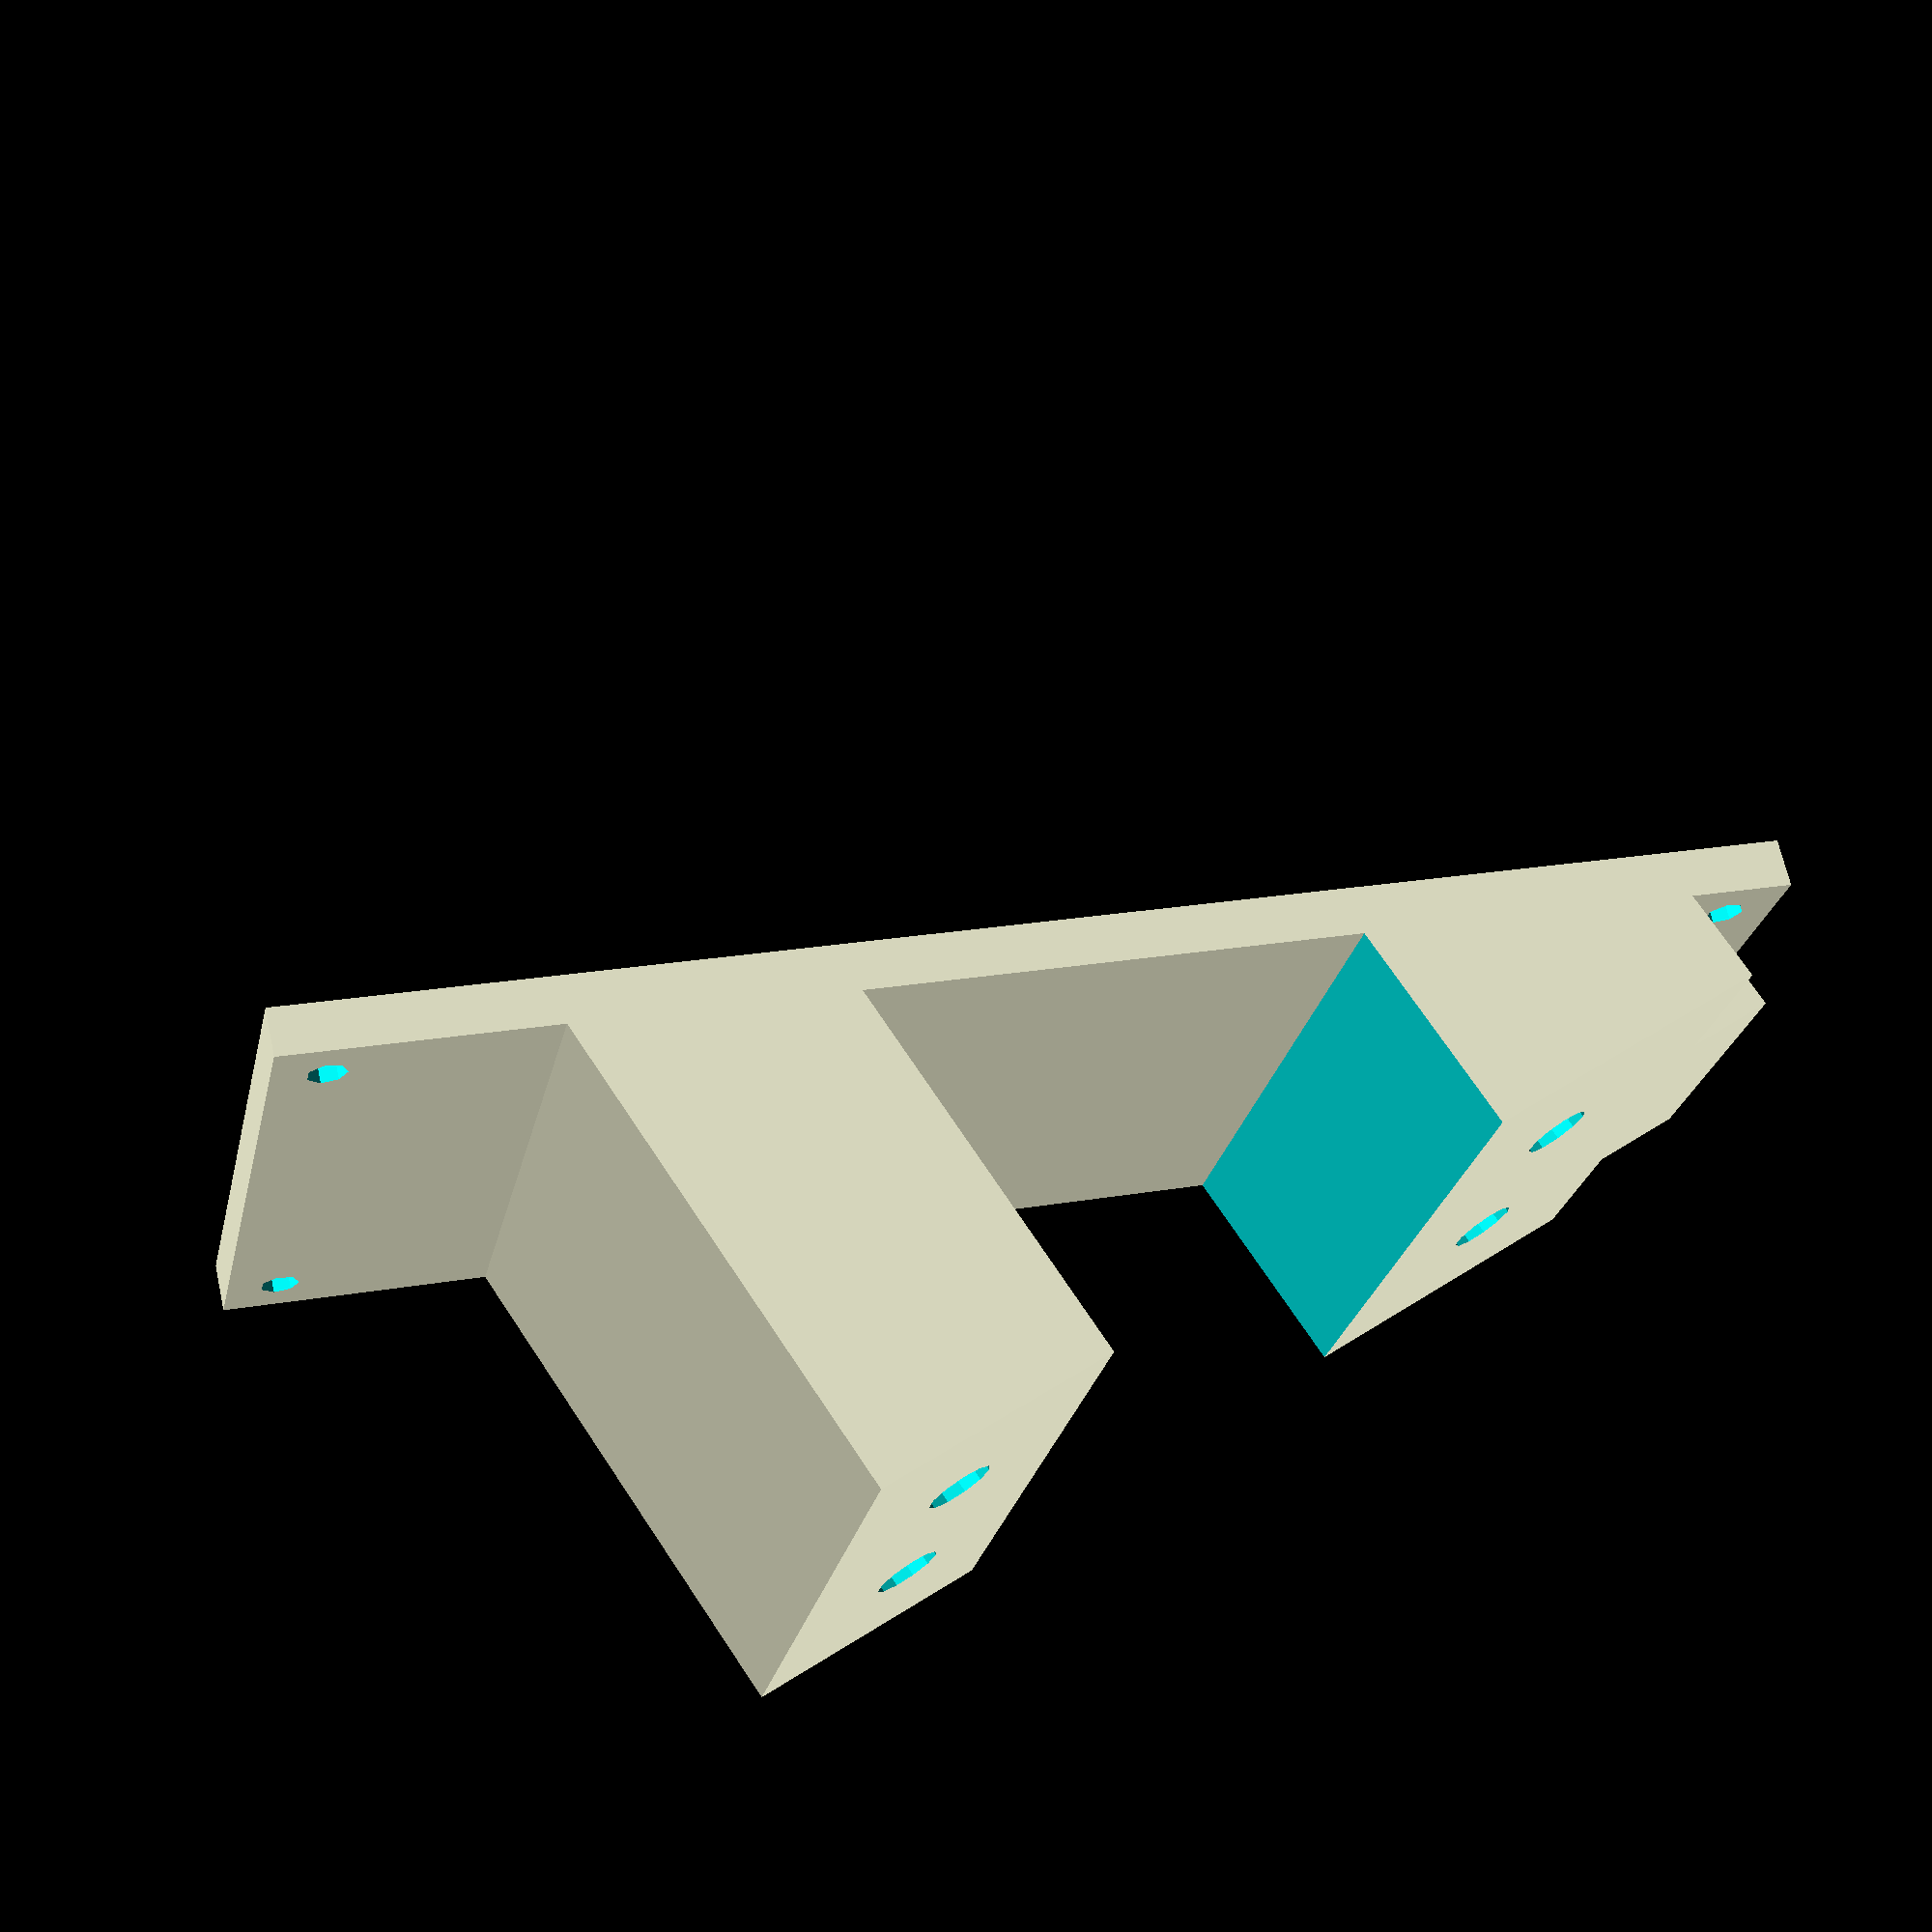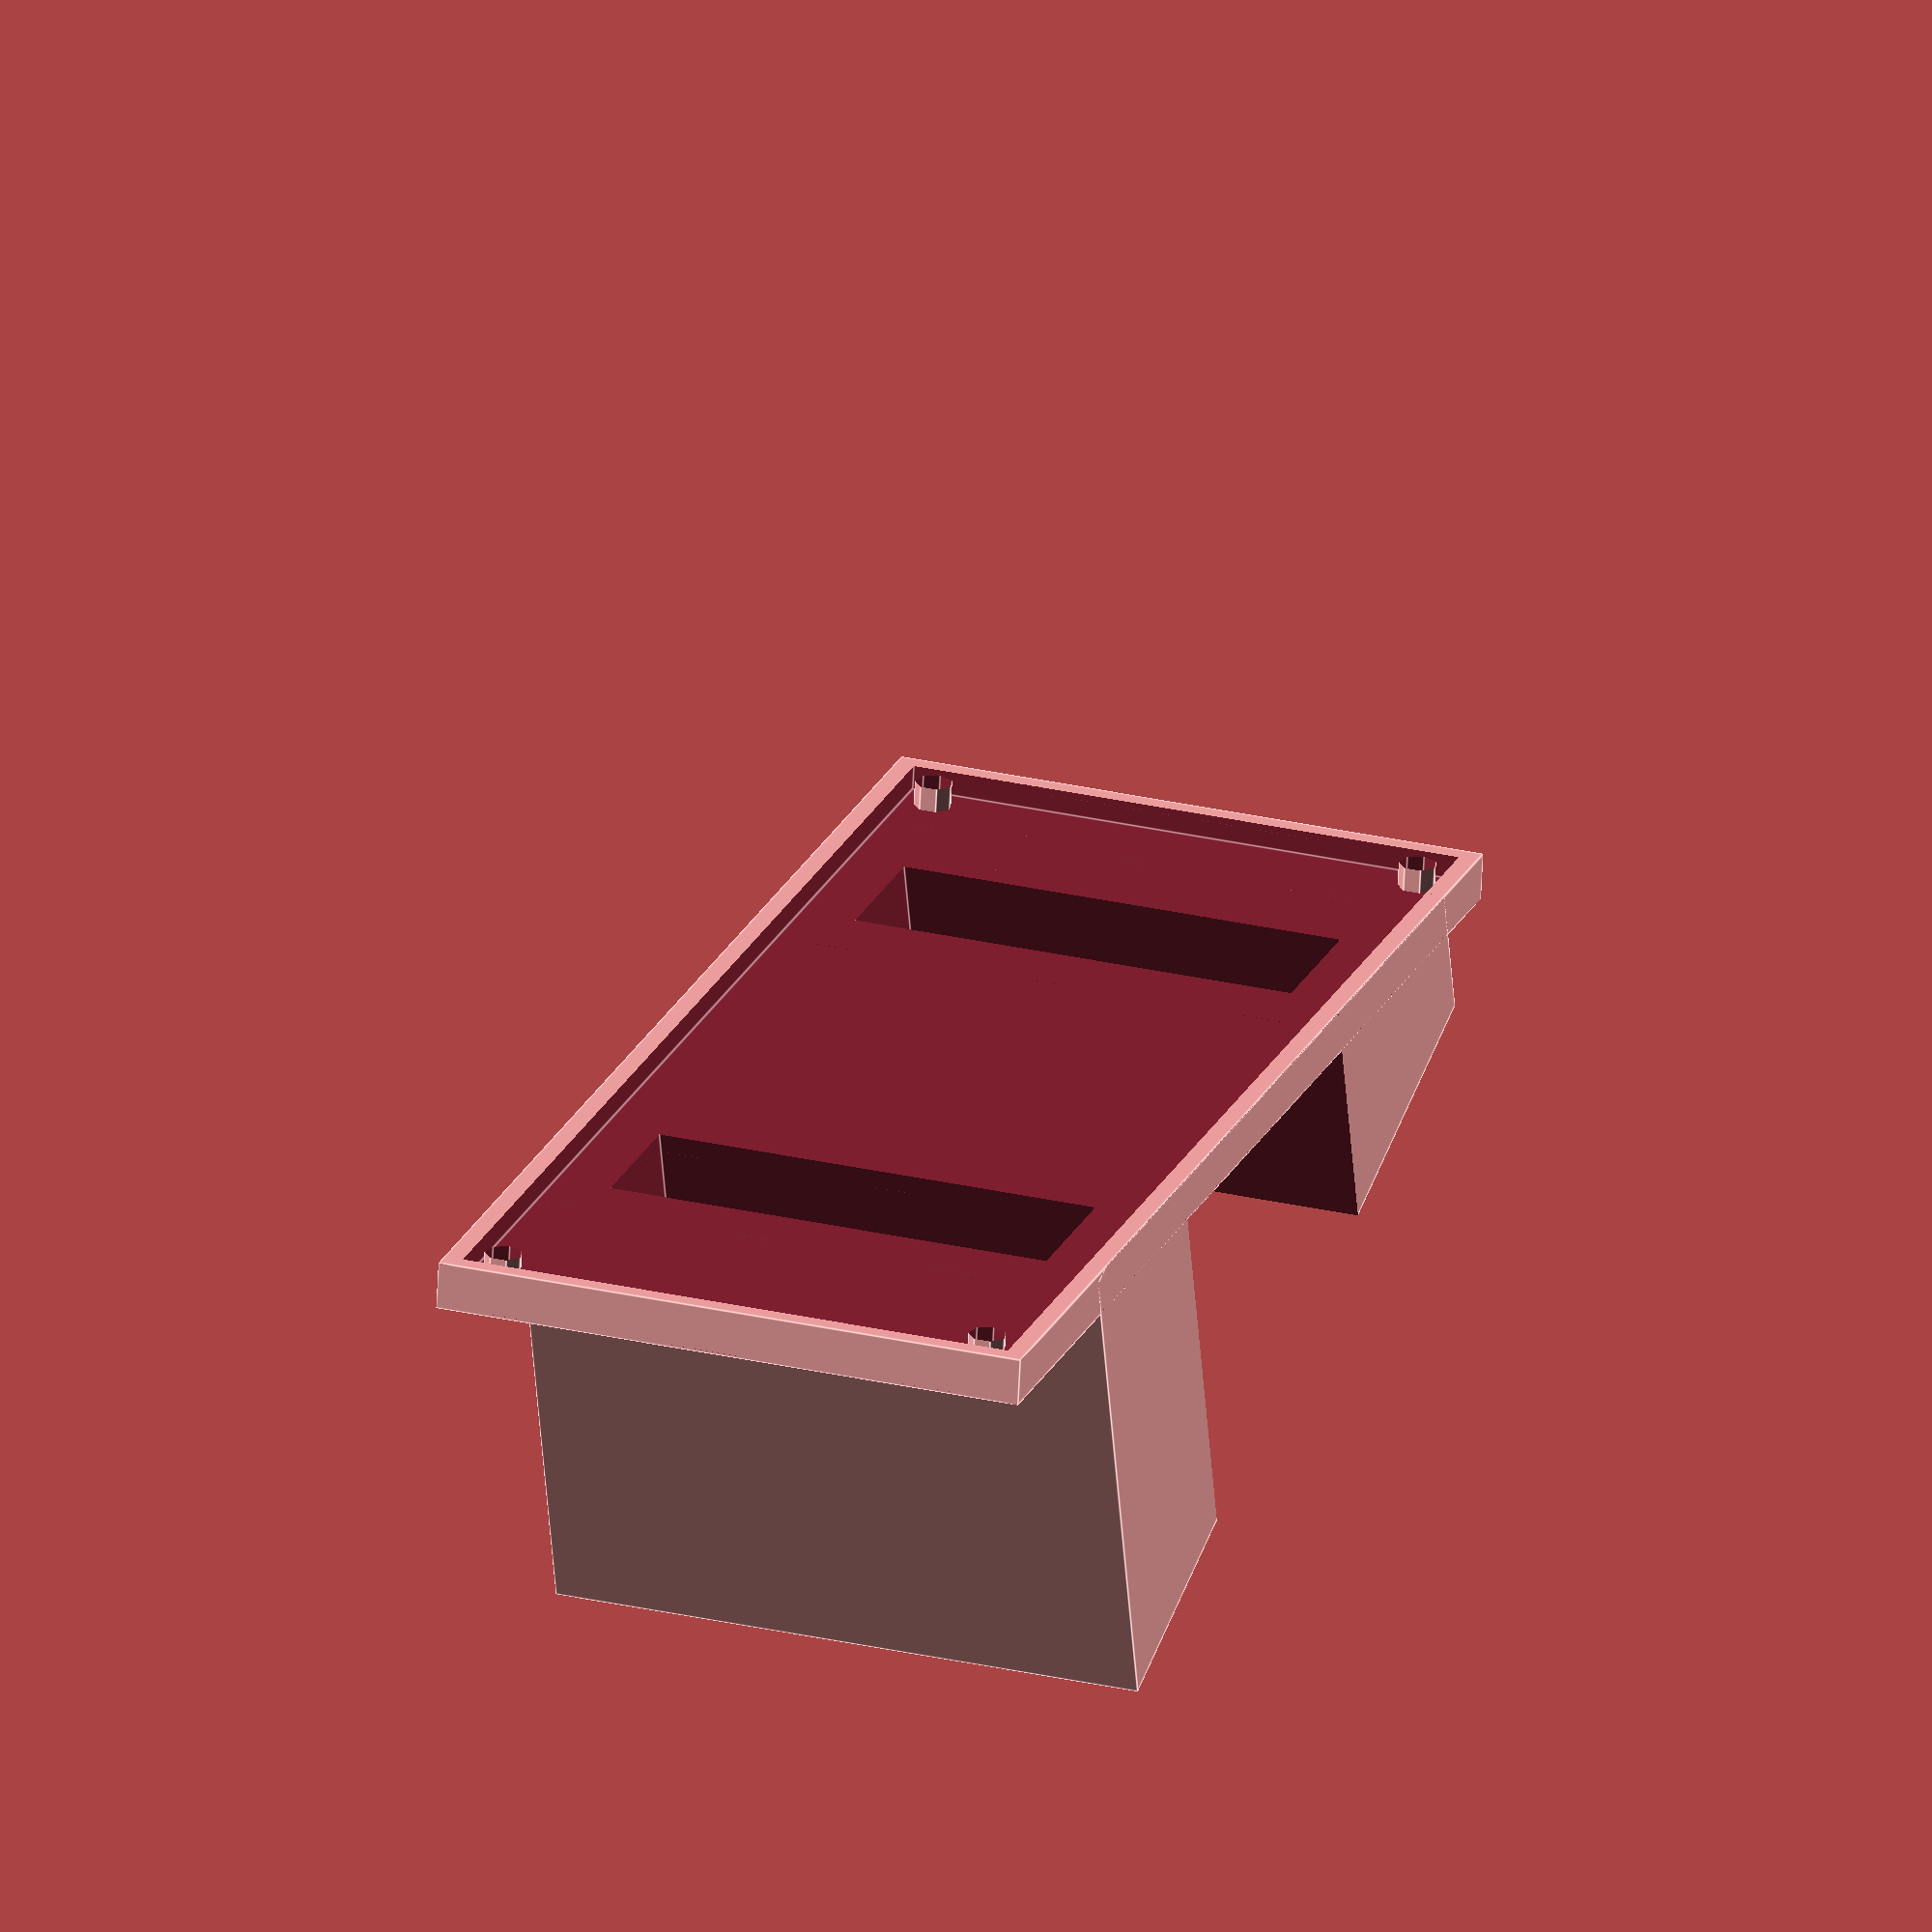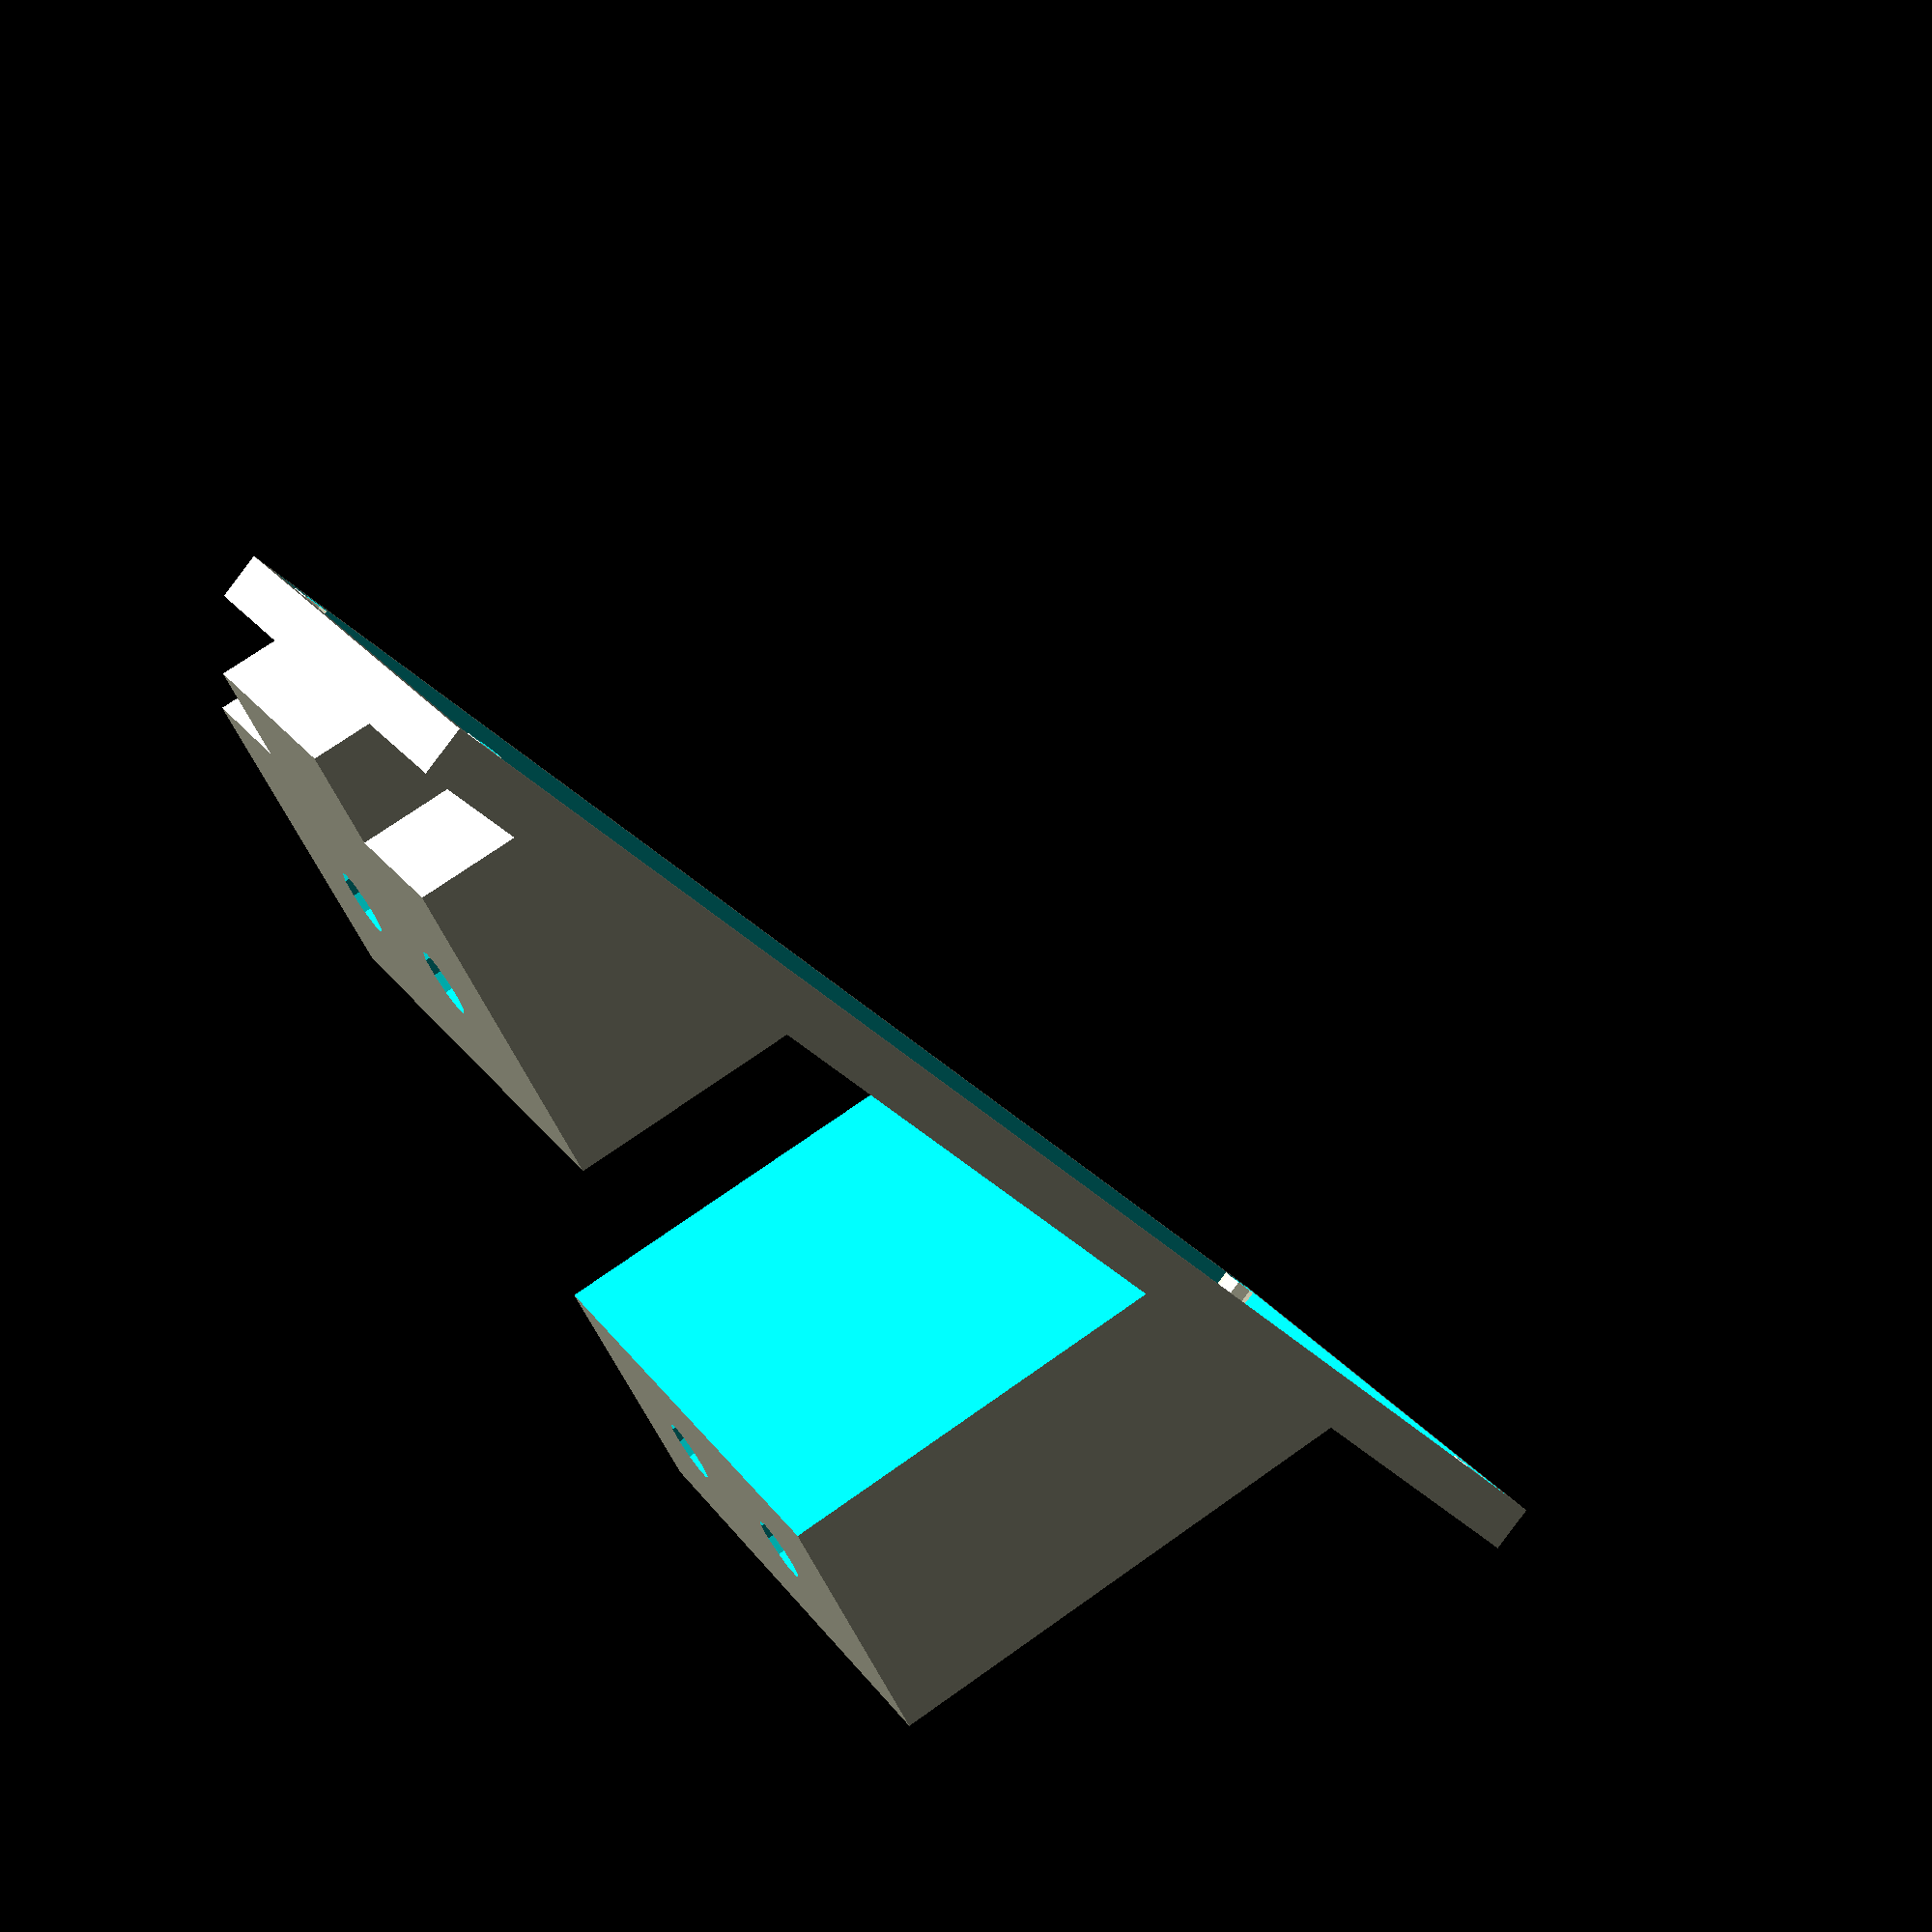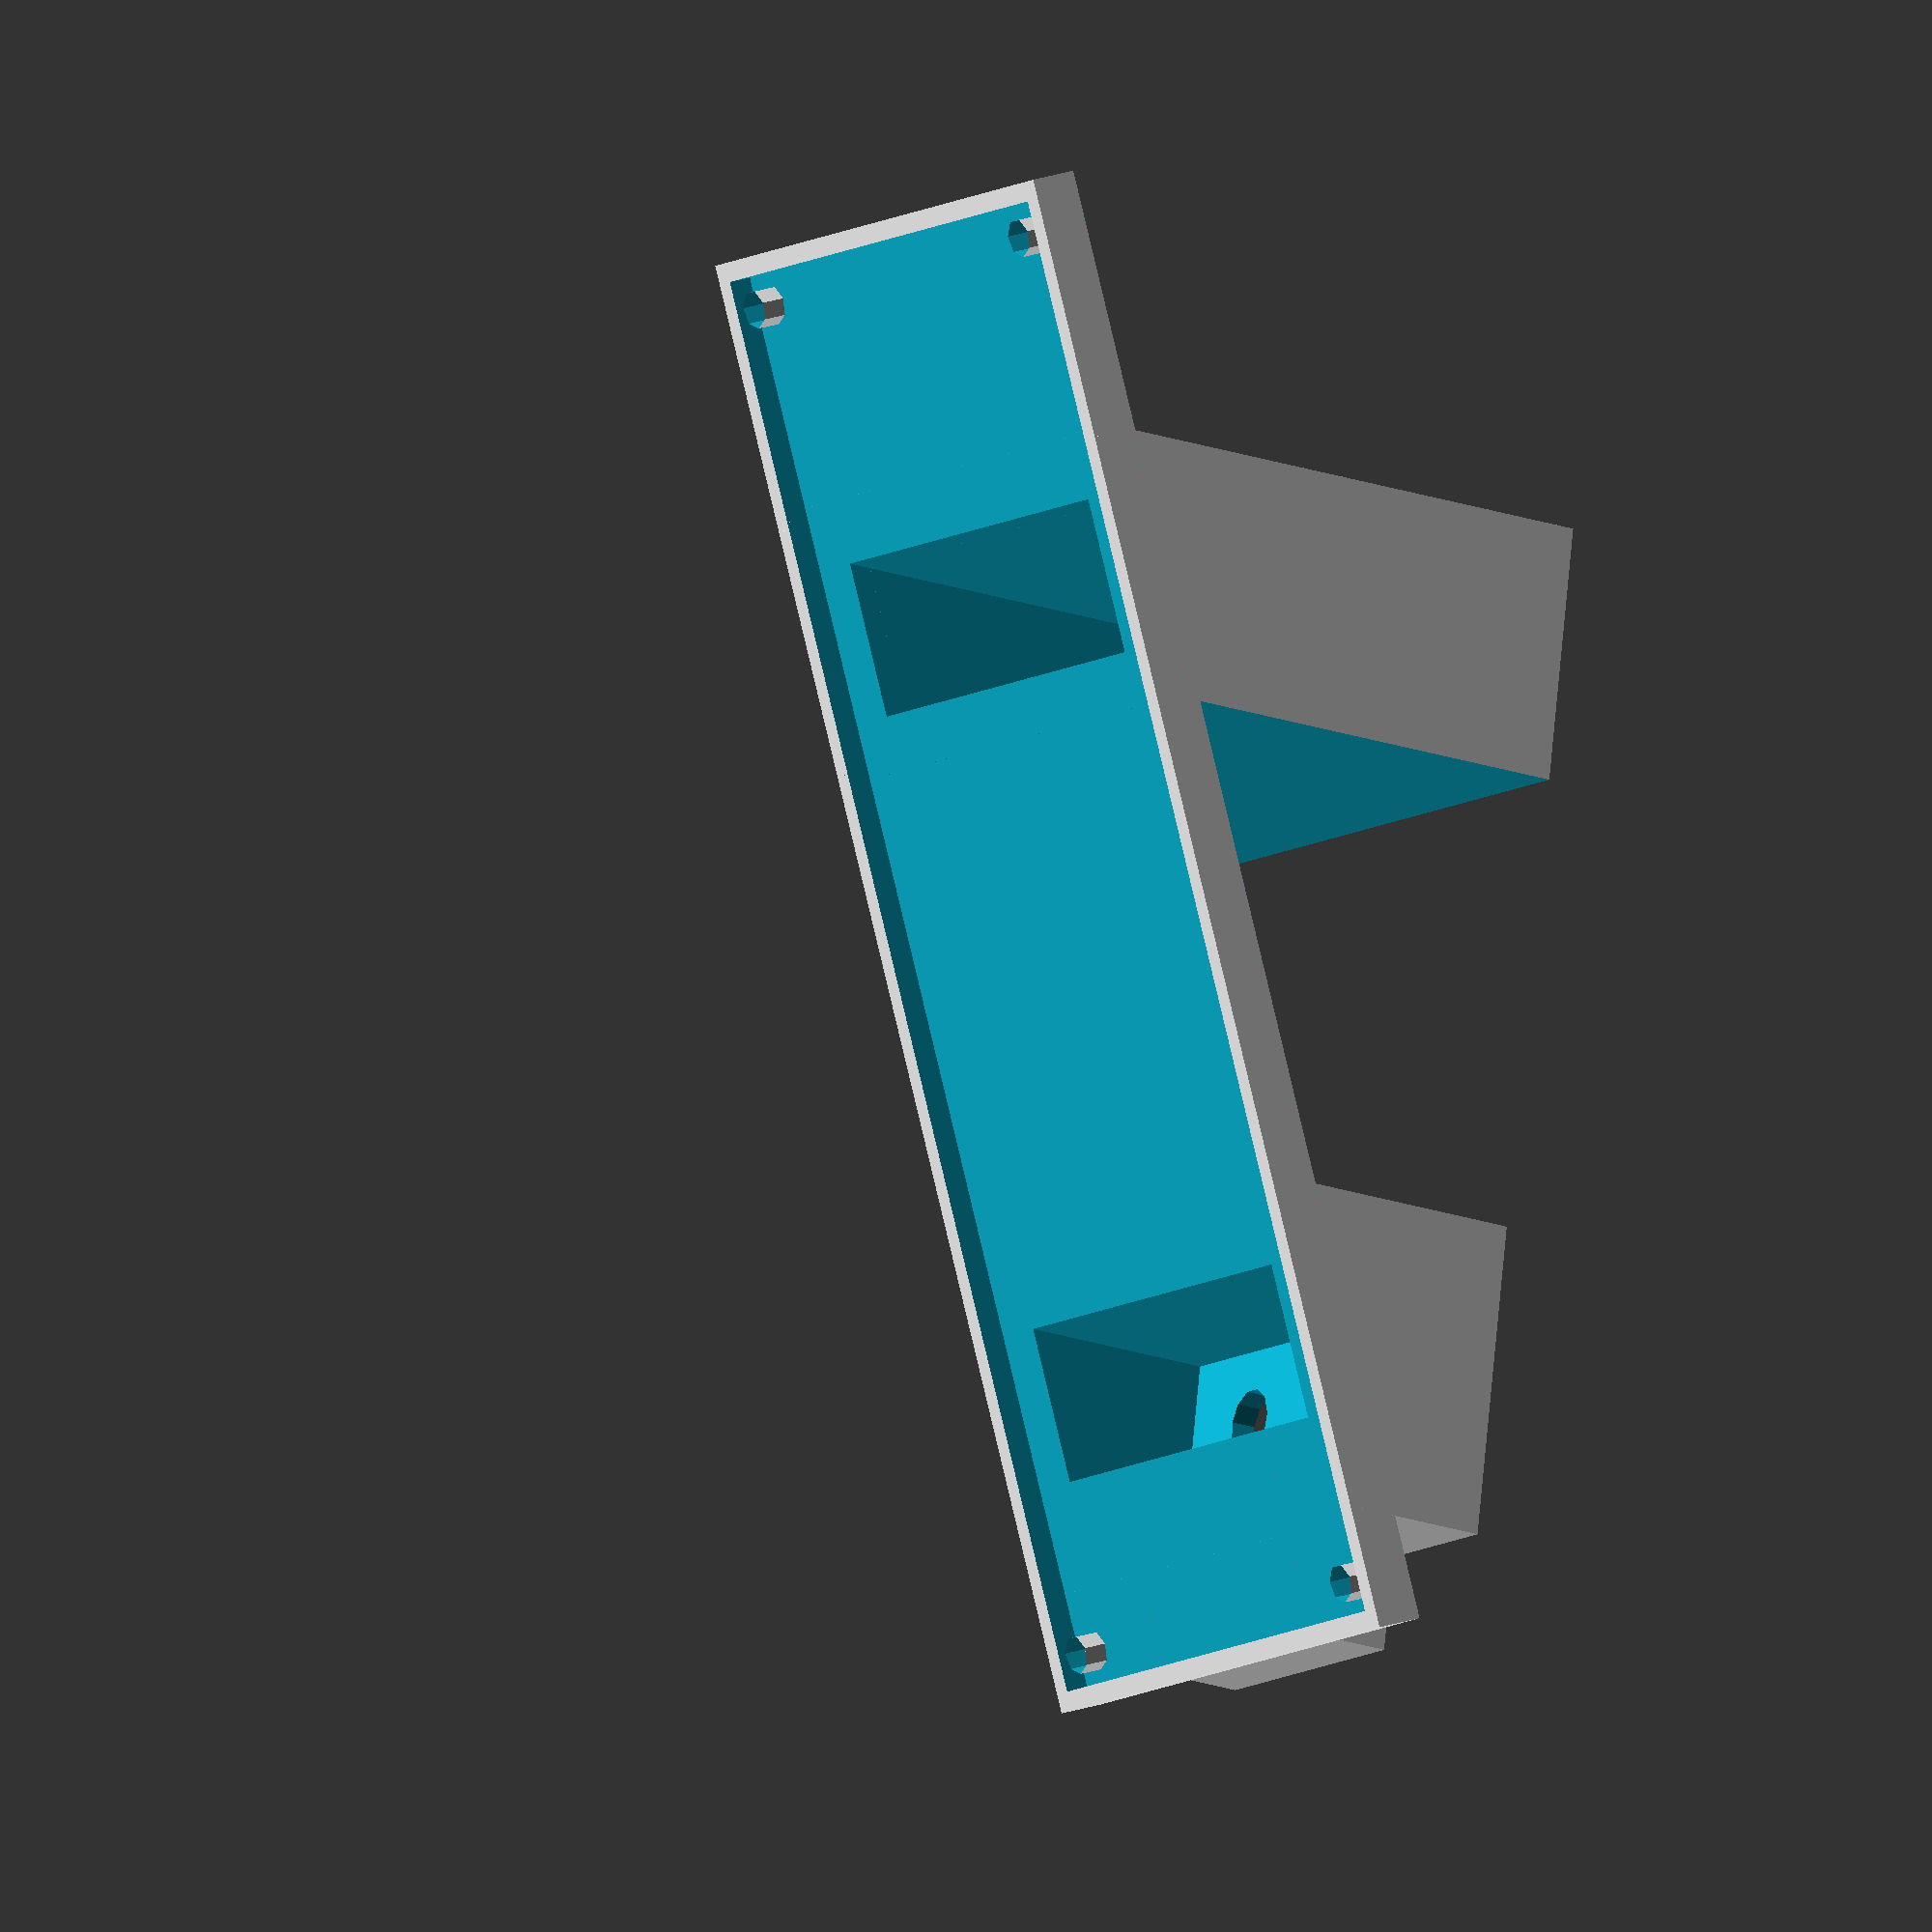
<openscad>
// OpenScad

width = 59;
height = 25.4;
length = 149;
thick = 2.0;

module Screws()
{
    h = 50;
    translate([142.2/2, 52.4/2, 0])
    cylinder(h = h, d = 4, center = true);

    translate([142.2/2, -52.4/2, 0])
    cylinder(h = h, d = 4, center = true);

    translate([-142.2/2, 52.4/2, 0])
    cylinder(h = h, d = 4, center = true);

    translate([-142.2/2, -52.4/2, 0])
    cylinder(h = h, d = 4, center = true);
}
module Device()
{
    difference()
    {
        cube([length, width, height], center = true);
        
        Screws();
    }  
}

module Base()
{
    difference()
    {
        union()
        {
            rotate([0, 22, 0])
            {
                difference()
                {
                    translate([0, 0, -25.4/2])
                    cube([length + 2*thick, width + 2*thick, 5], center = true);
                    
                    Device();
                    Screws();
                }
            }

            translate([-3, 0, -20])
            {
                difference()
                {
                    h = length + 2*thick;
                    z = h*sin(22);
                    x = h*cos(22);

                    translate([5, 0, 0])
                    union()
                    {
                        cube([x*0.75, width + 2*thick, z], center = true);
                        translate([53, 0, 0])
                        cube([20, width/2, z], center = true);
                    }
             
                    translate([0, 0, 36])
                    rotate([0, 22, 0])
                    cube([x*2, width*2, z], center = true);
                    
                    translate([2, 0, 0])
                    cube([x/3, width*2, z*1.1], center = true);
                }
            }
        }
    
        x = (25/2)*3;
        translate([x, 0, -6])
        cube([15, width*0.8, 80], center = true);
        
        translate([-x, 0, -6])
        cube([15, width*0.8, 80], center = true);
        
        translate([x, 25*0.5, -60])
        cylinder(d = 7, h = 20);
        
        translate([x, -25*0.5, -60])
        cylinder(d = 7, h = 20);
        
        translate([-x, 25*0.5, -60])
        cylinder(d = 7, h = 20);
        
        translate([-x, -25*0.5, -60])
        cylinder(d = 7, h = 20);
    }
}

Base();

</openscad>
<views>
elev=287.9 azim=165.5 roll=146.2 proj=p view=solid
elev=47.2 azim=287.9 roll=4.1 proj=o view=edges
elev=289.5 azim=314.3 roll=234.5 proj=p view=wireframe
elev=21.3 azim=100.1 roll=58.2 proj=o view=wireframe
</views>
